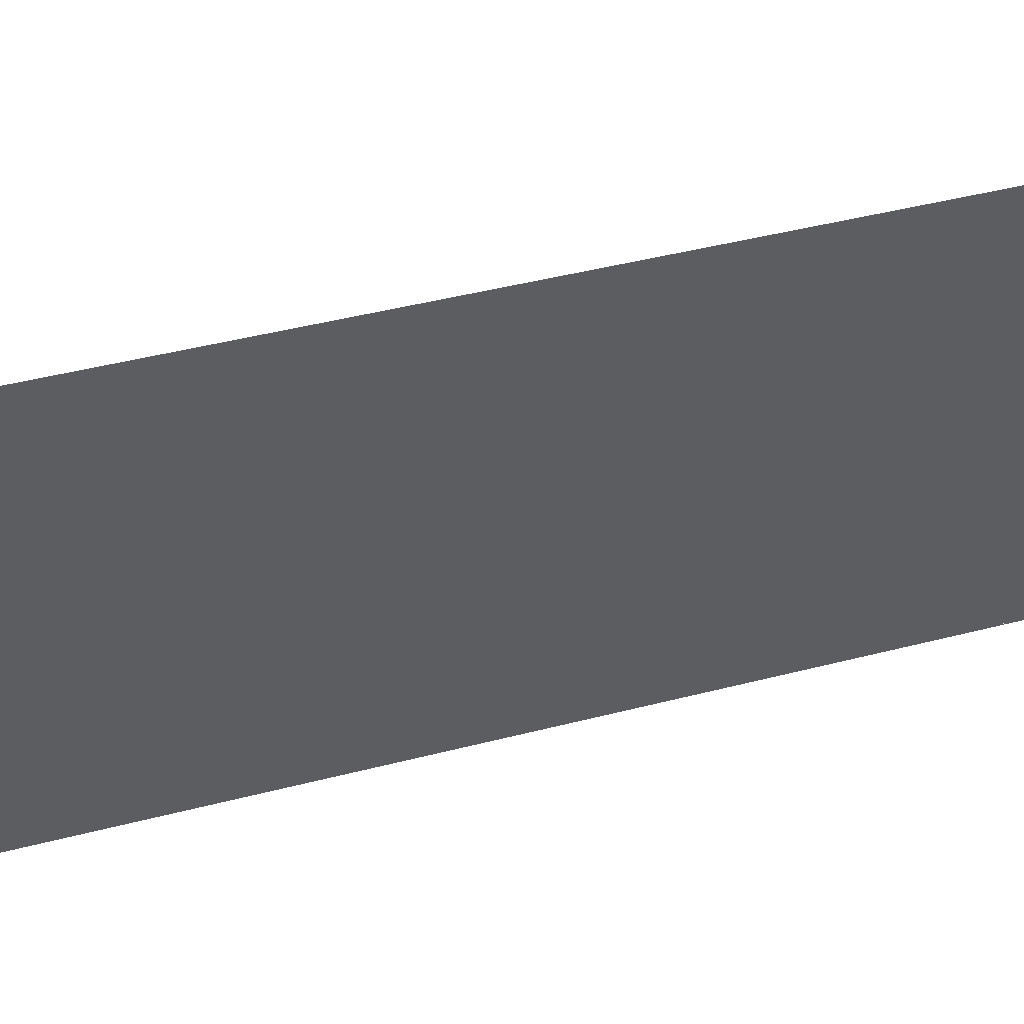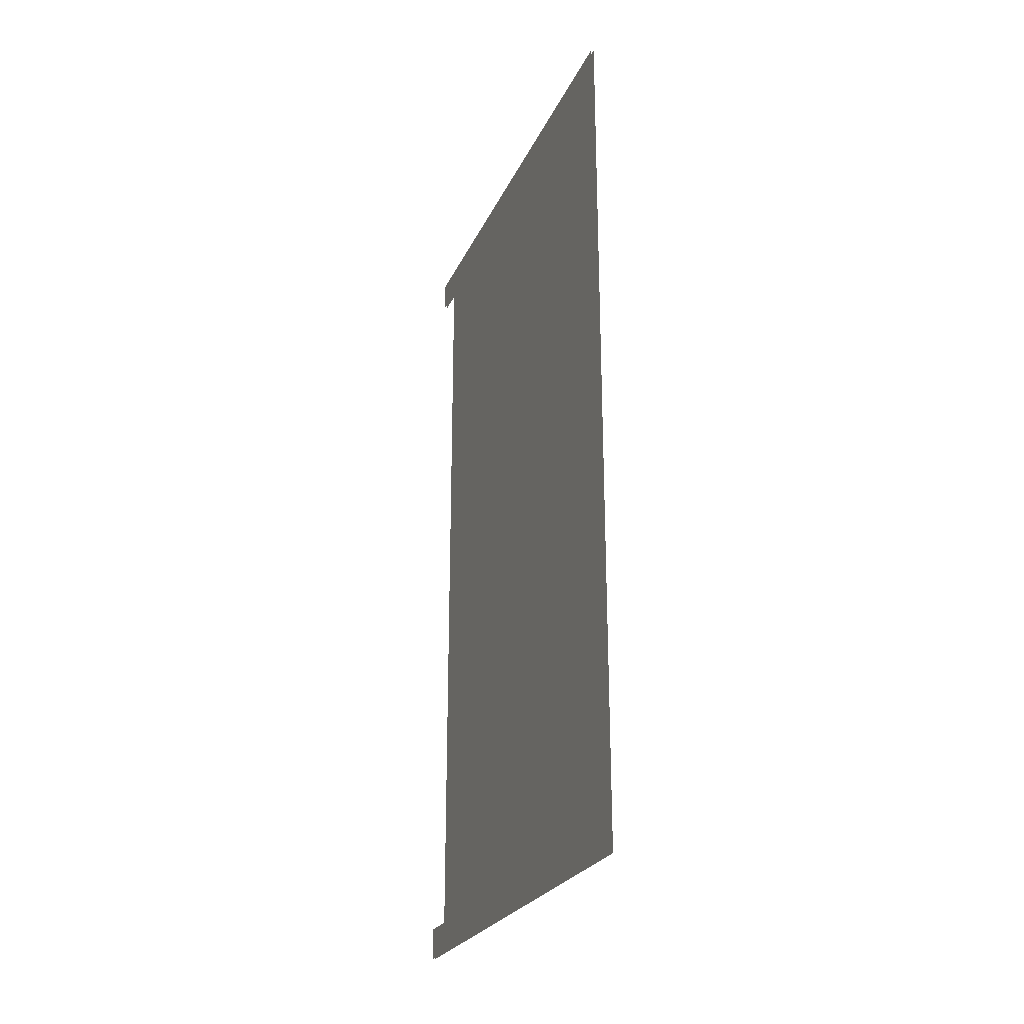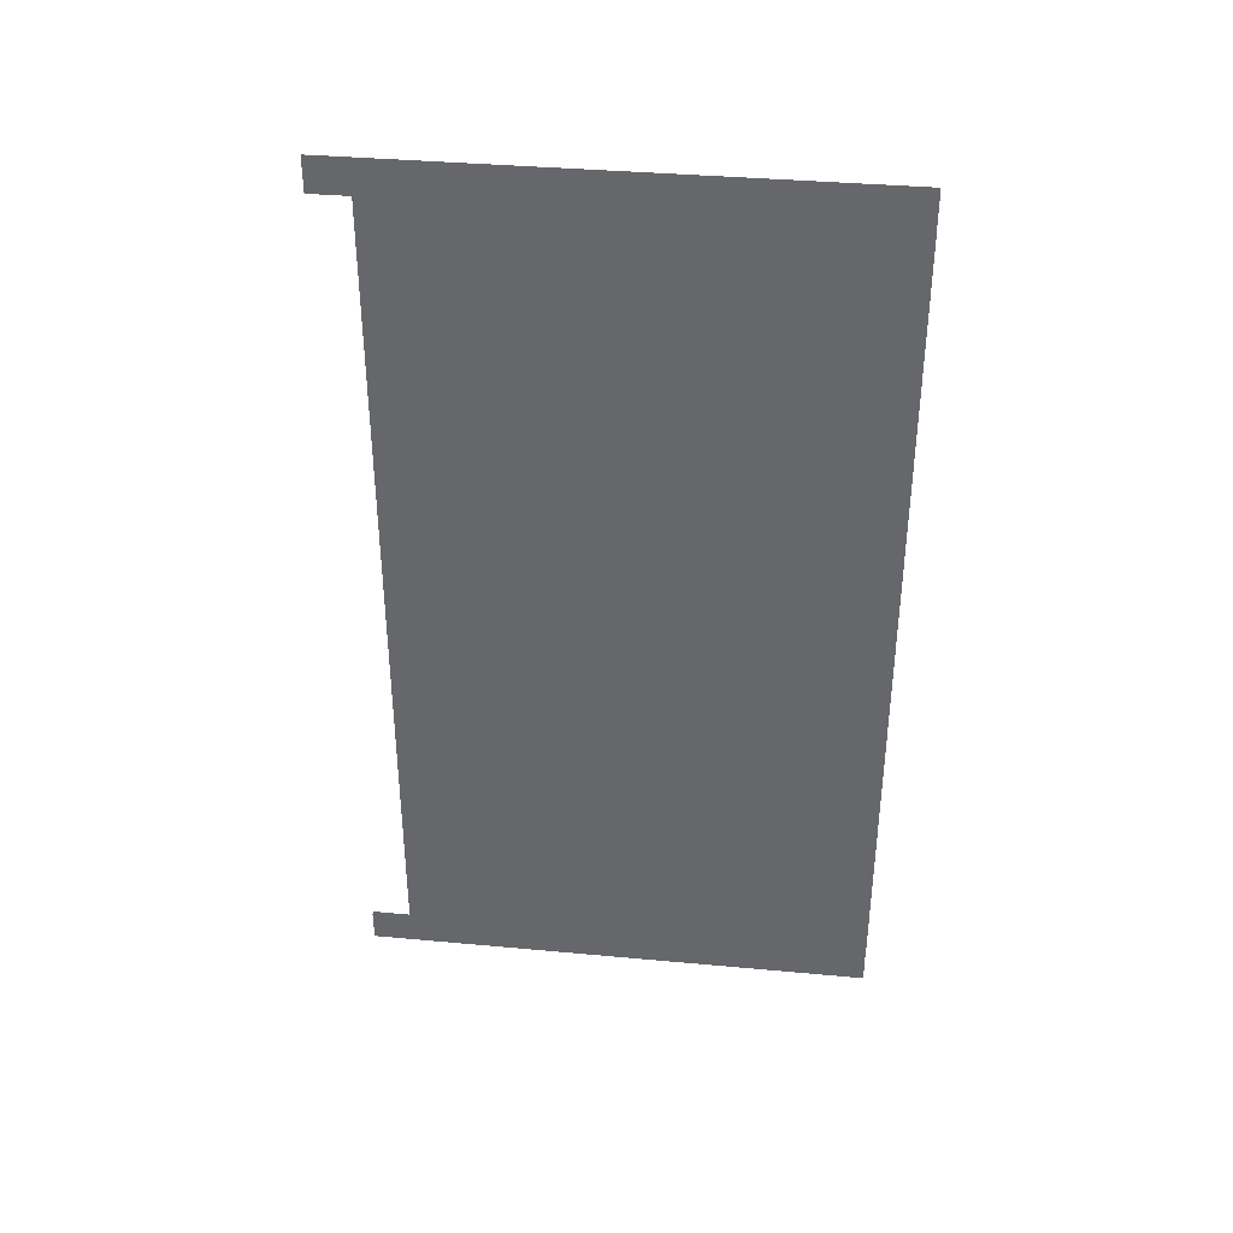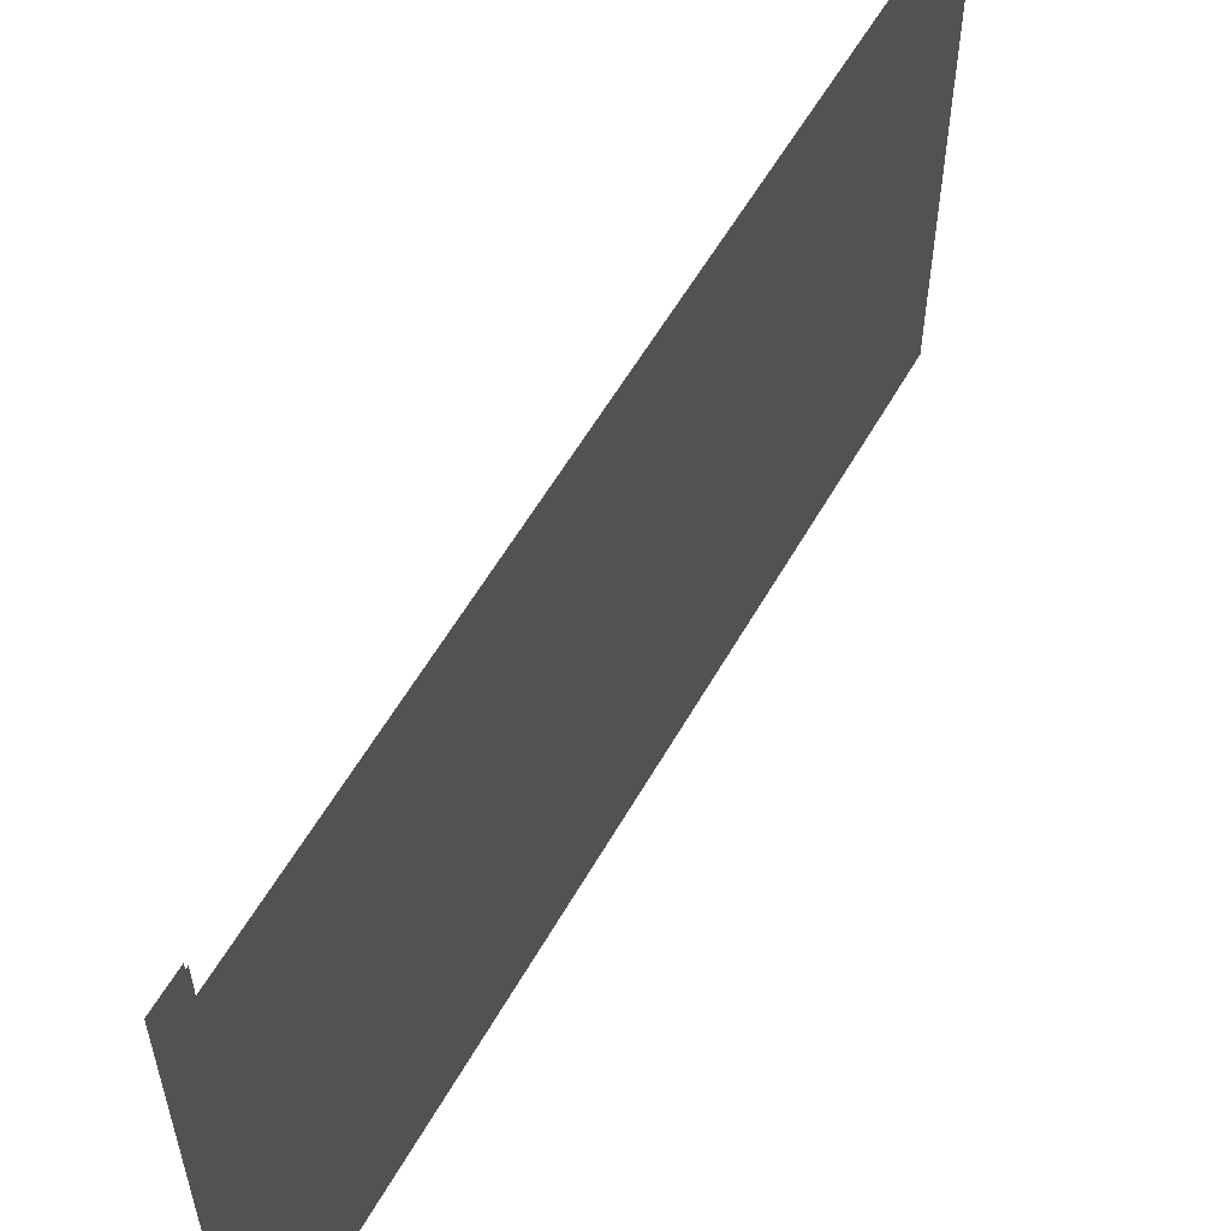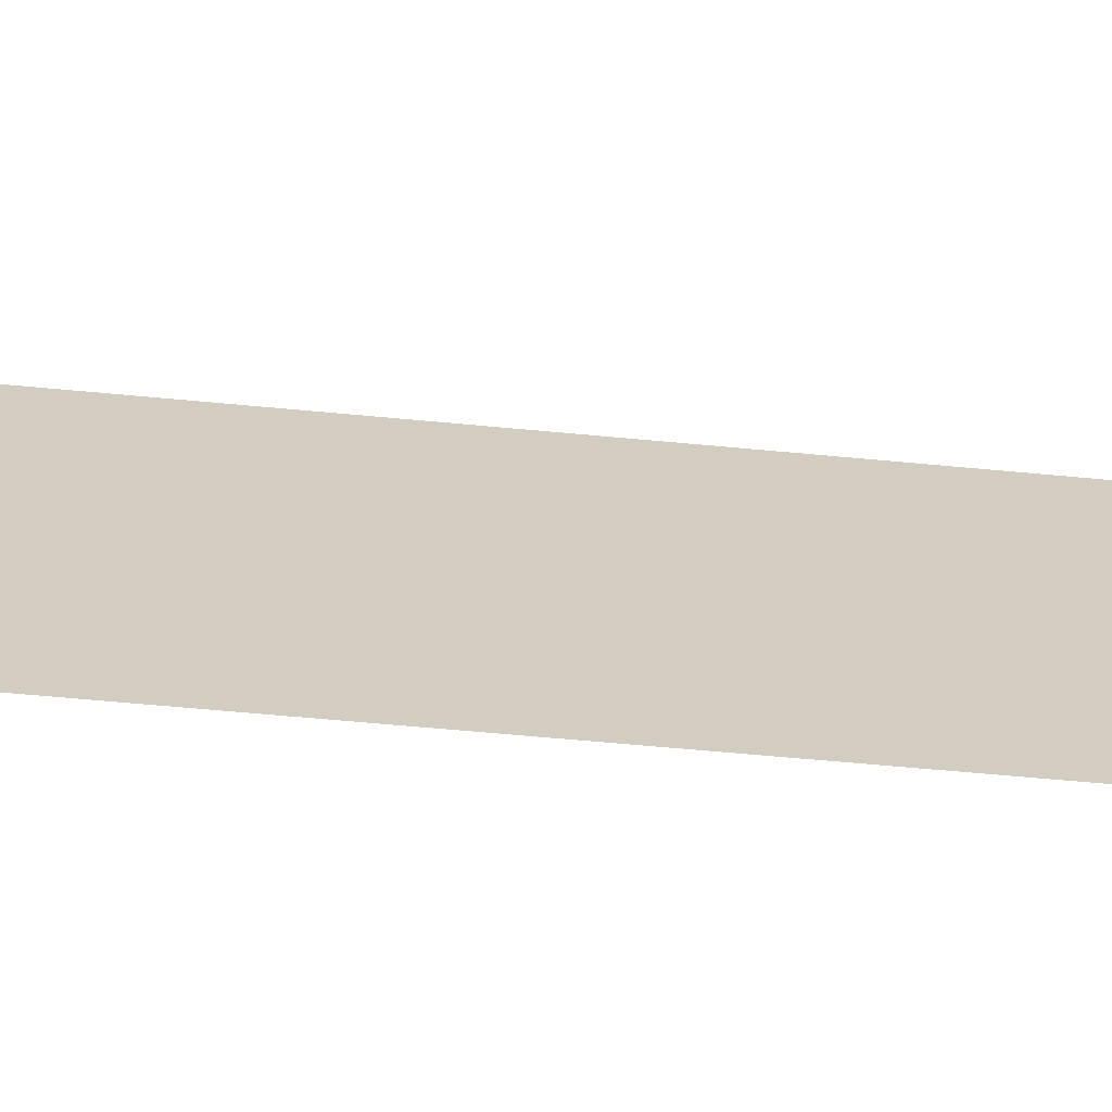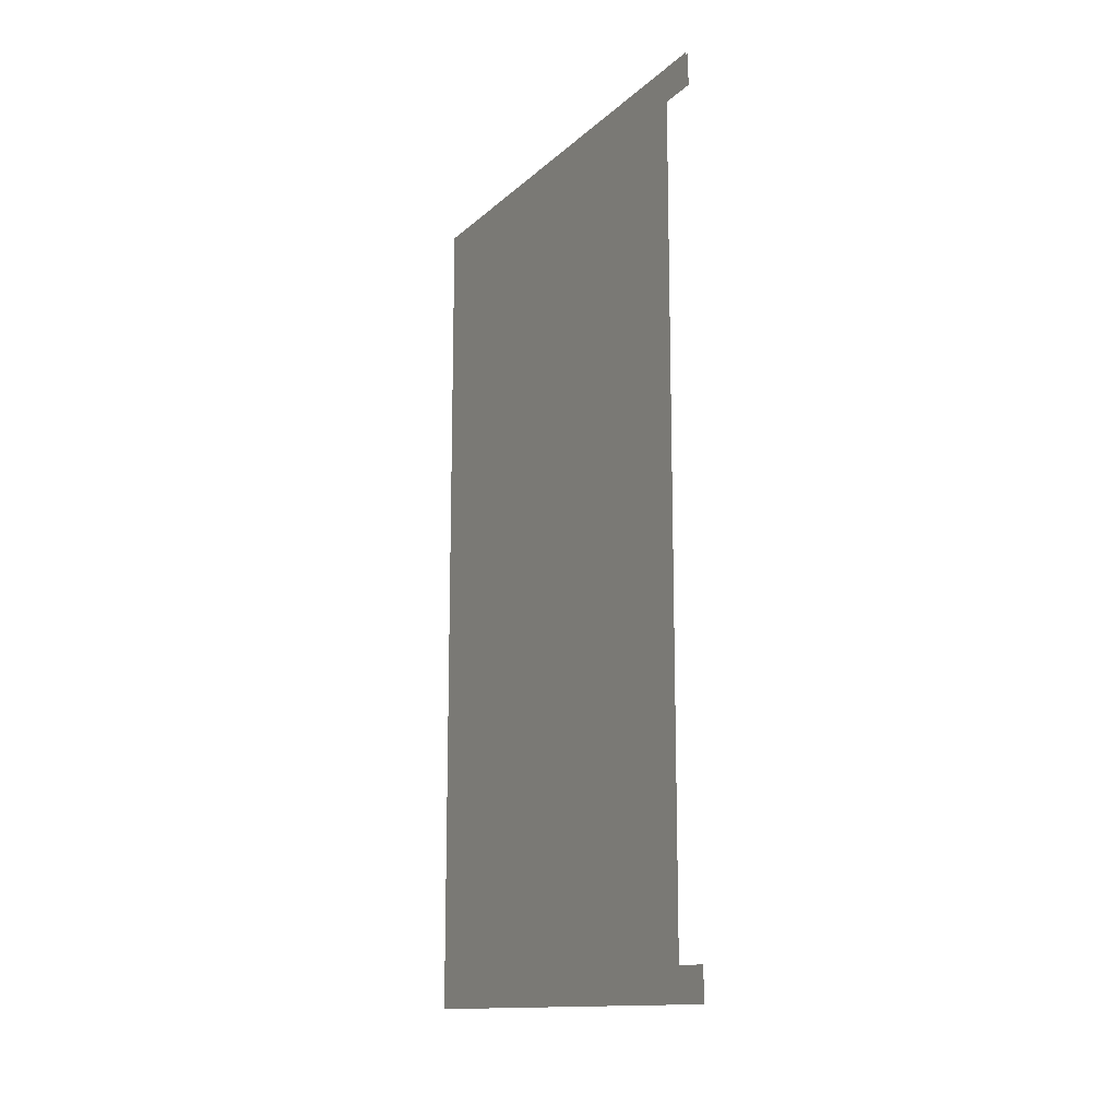
<metadata>
{"format":"obj","ext":"obj","renderer":"f3d","projection":"perspective","resolution":1024,"background":"white","views":[{"elev":47.6,"azim":-106.0,"up":"+Z"},{"elev":-24.9,"azim":160.0,"up":"+Y"},{"elev":36.9,"azim":96.8,"up":"+Y"},{"elev":57.4,"azim":29.3,"up":"+Z"},{"elev":-66.2,"azim":84.7,"up":"+Z"},{"elev":-13.5,"azim":-28.4,"up":"+Y"}]}
</metadata>
<code>
g royal_low_fence
v 0.01031 1.322 -0.0005515
v 0.01031 1.322 1.499
v 0.01031 -1.274 1.499
v 0.01031 -1.274 -0.0005518
v 0.01005 -1.379 1.625
v 0.01005 -1.379 -1.526e-07
v 0.01005 -1.274 -3.052e-07
v 0.01005 -1.274 1.625
v 0.01005 1.427 1.625
v 0.01005 1.322 1.625
v 0.01005 1.322 -2.289e-07
v 0.01005 1.427 -3.052e-07
v 0.01885 1.322 -0.0005515
v 0.01885 -1.274 -0.0005518
v 0.01885 -1.274 1.499
v 0.01885 1.322 1.499
v 0.0186 -1.379 1.625
v 0.0186 -1.274 1.625
v 0.0186 -1.274 -3.052e-07
v 0.0186 -1.379 -1.526e-07
v 0.0186 1.427 1.625
v 0.0186 1.427 -3.052e-07
v 0.0186 1.322 -2.289e-07
v 0.0186 1.322 1.625
g royal_low_fence_0
f 3 2 1
f 4 3 1
f 7 6 5
f 8 7 5
f 11 10 9
f 12 11 9
f 15 14 13
f 16 15 13
f 19 18 17
f 20 19 17
f 23 22 21
f 24 23 21

</code>
